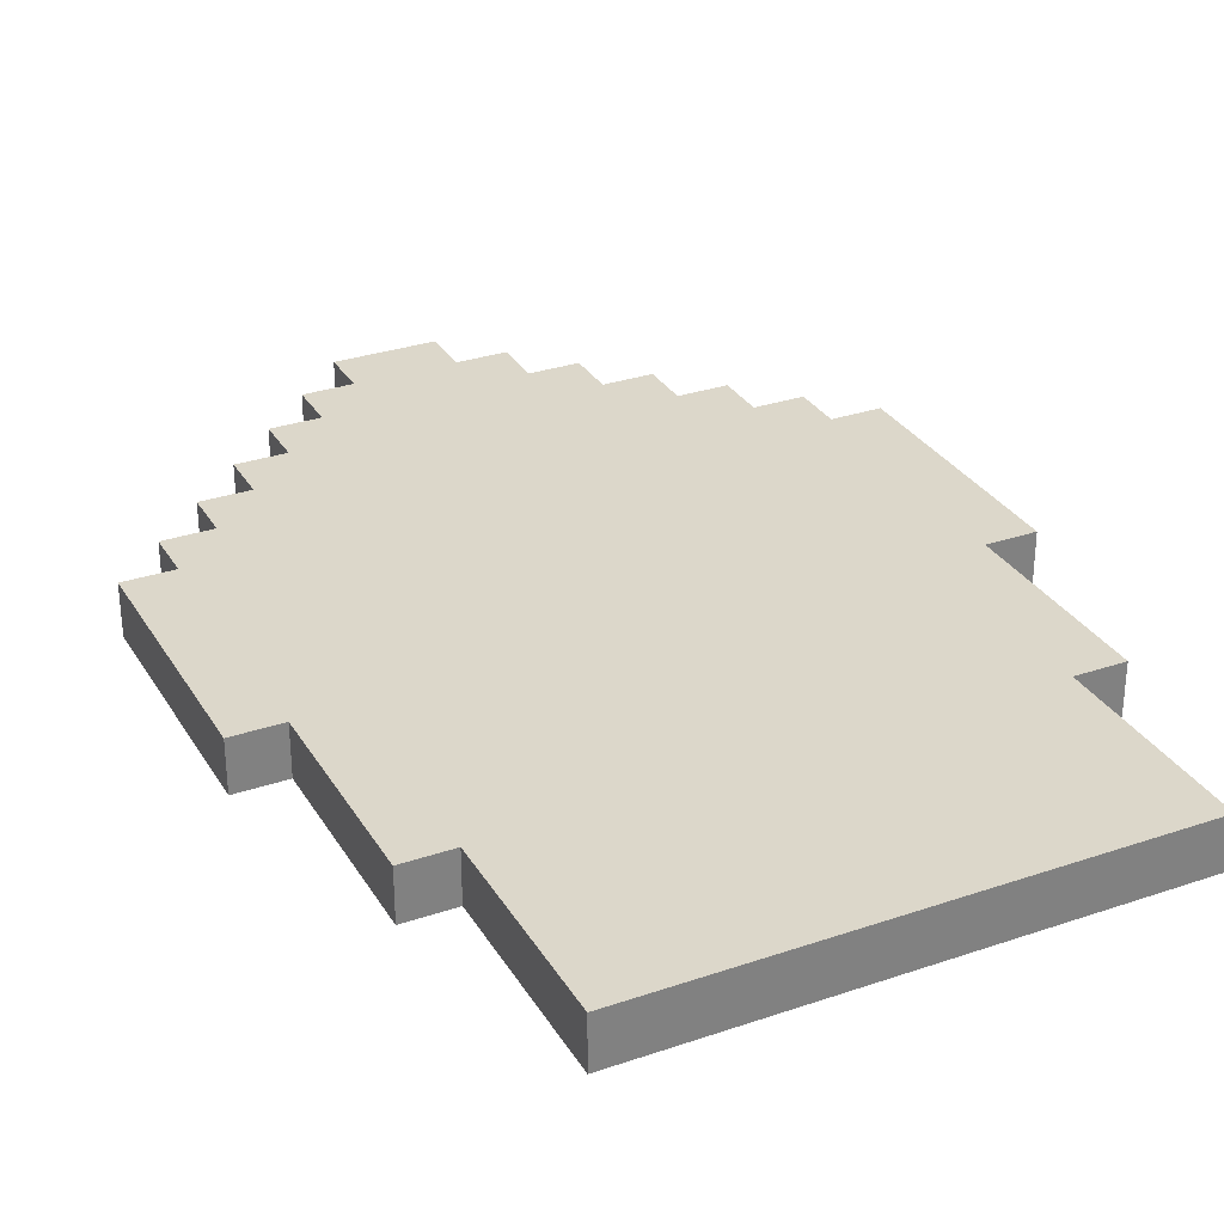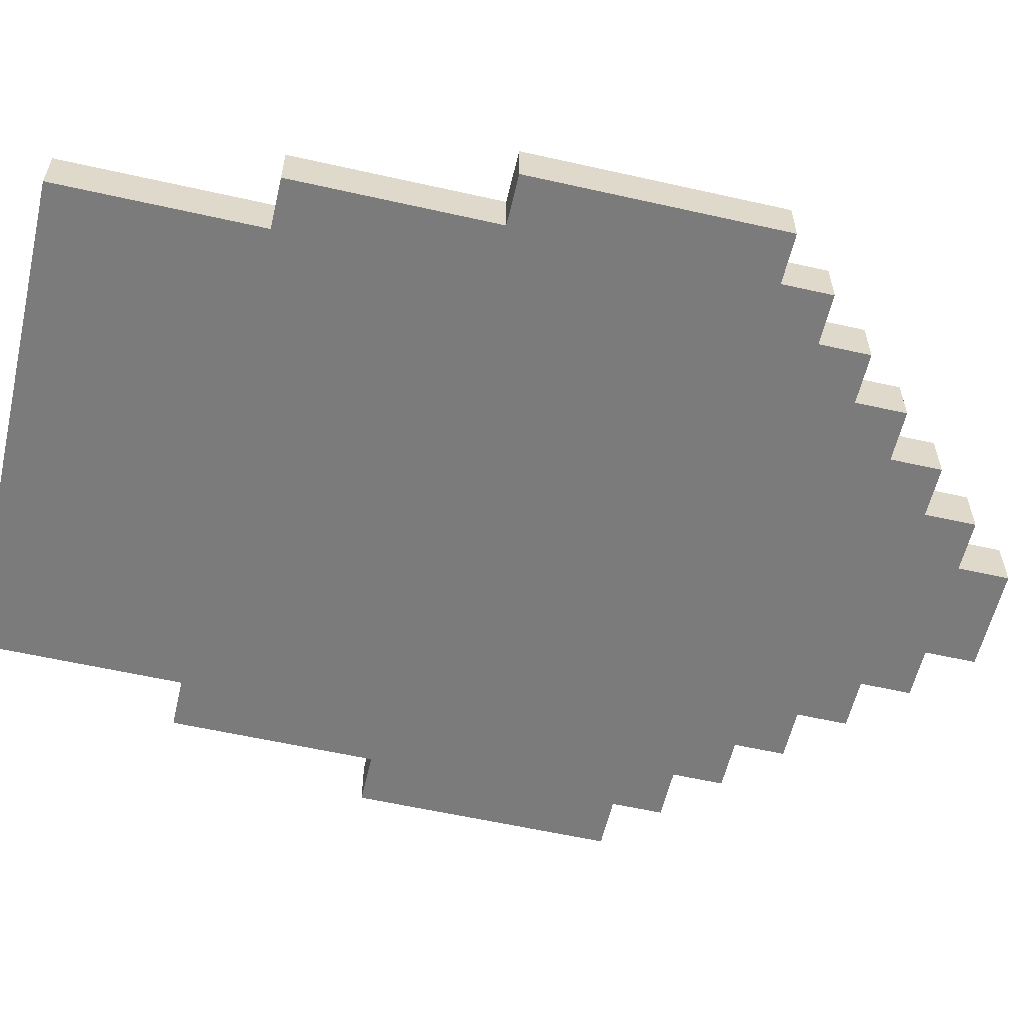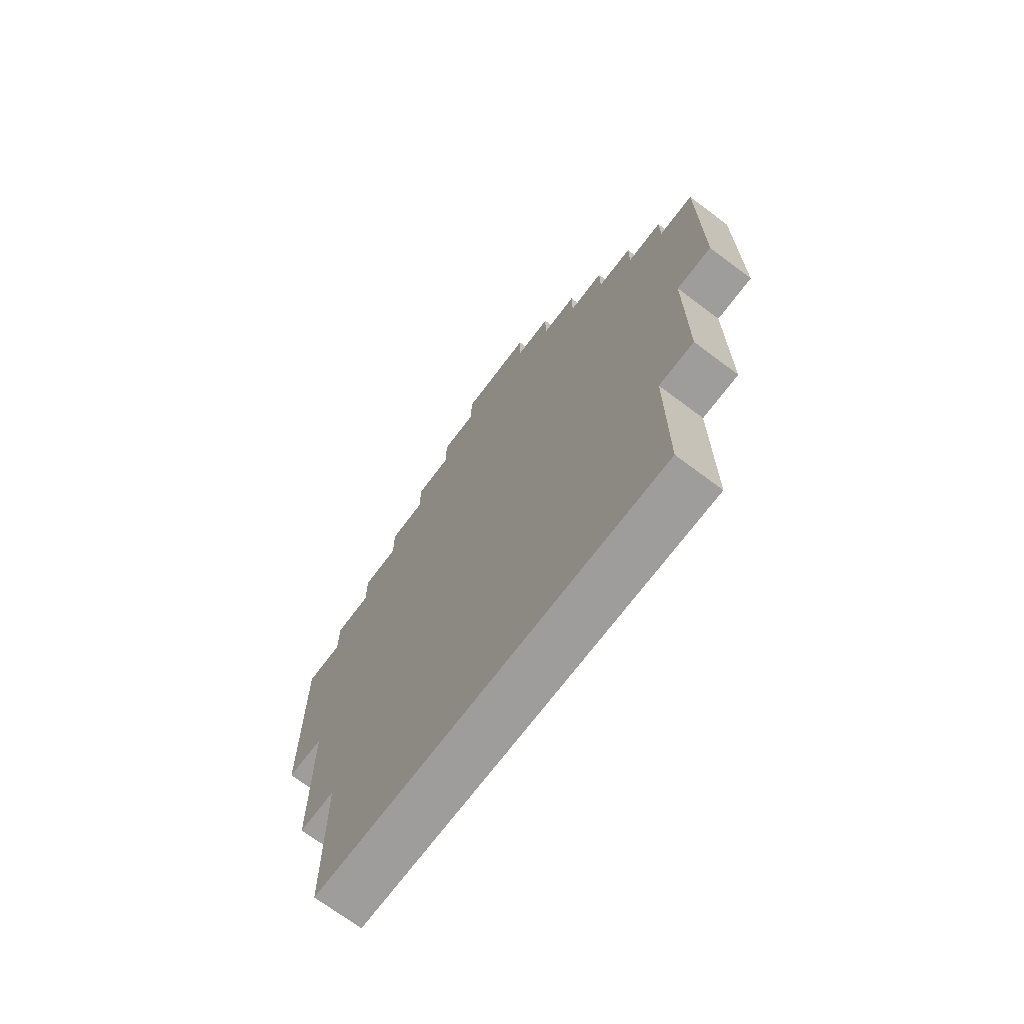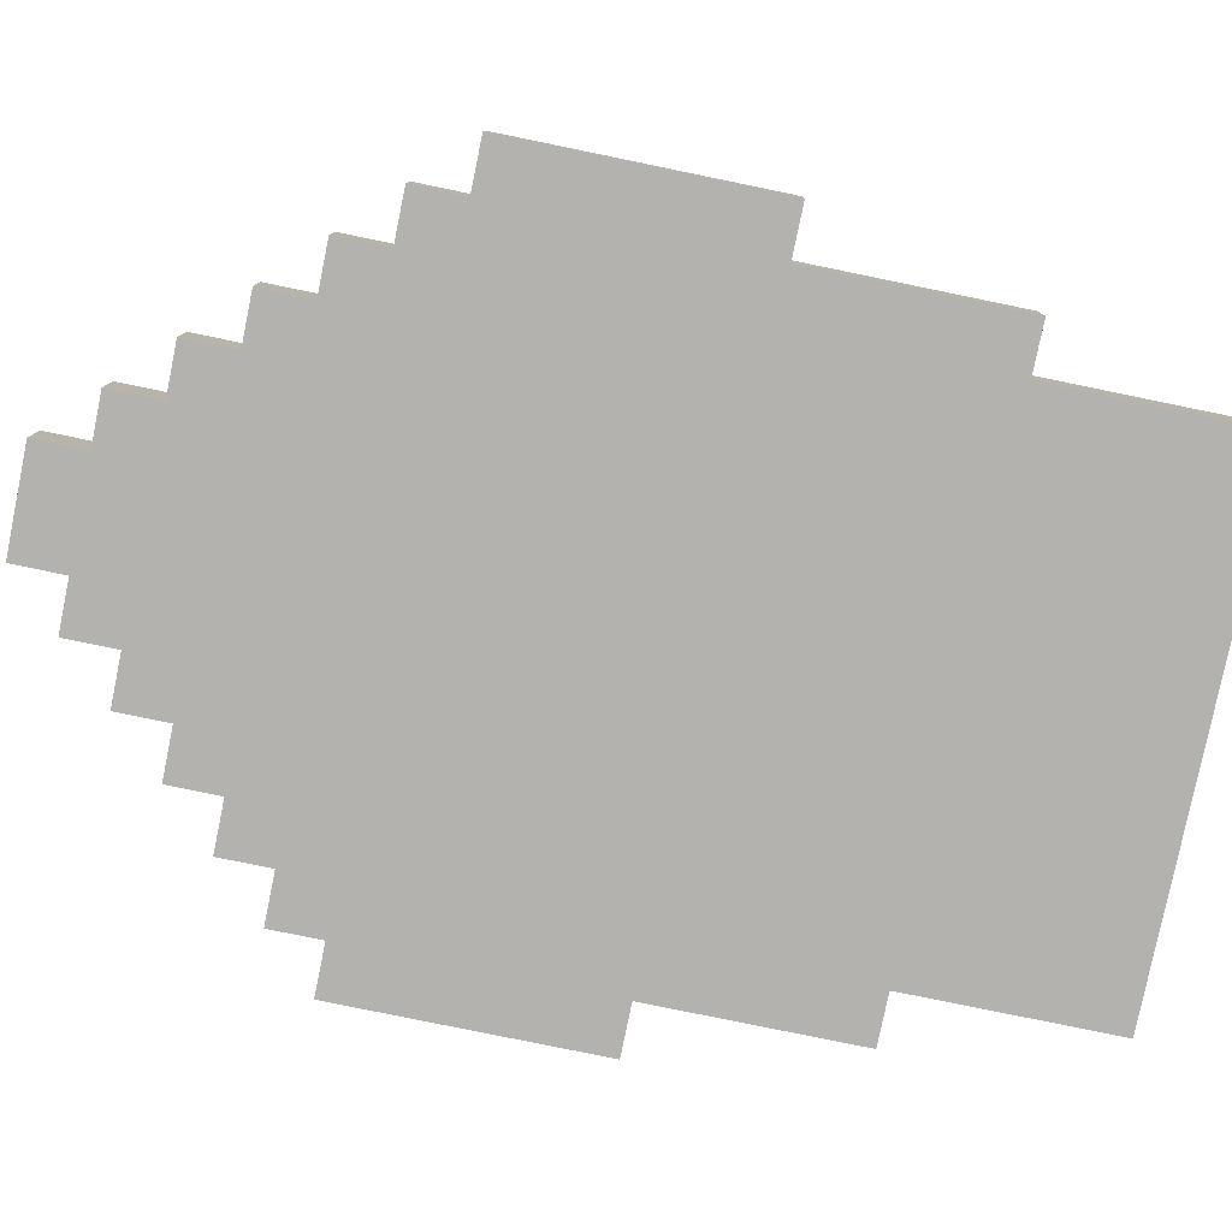
<metadata>
{"format":"obj","ext":"obj","renderer":"f3d","projection":"perspective","resolution":1024,"background":"white","views":[{"elev":30.7,"azim":-26.1,"up":"+Z"},{"elev":-58.5,"azim":76.9,"up":"+Z"},{"elev":-70.7,"azim":-126.9,"up":"+Y"},{"elev":-79.7,"azim":-101.6,"up":"+Z"}]}
</metadata>
<code>
o
v -0.7 5.9 2.235e-08
v -0.7 5.9 -0.1
v -0.7 6.4 2.235e-08
v -0.7 6.4 -0.1
v -0.6 5.5 2.235e-08
v -0.6 5.5 -0.1
v -0.6 5.9 2.235e-08
v -0.6 5.9 -0.1
v -0.6 6.4 2.235e-08
v -0.6 6.4 -0.1
v -0.6 6.5 2.235e-08
v -0.6 6.5 -0.1
v -0.5 5.1 2.235e-08
v -0.5 5.1 -0.1
v -0.5 5.5 2.235e-08
v -0.5 5.5 -0.1
v -0.5 6.5 2.235e-08
v -0.5 6.5 -0.1
v -0.5 6.6 2.235e-08
v -0.5 6.6 -0.1
v -0.4 6.6 2.235e-08
v -0.4 6.6 -0.1
v -0.4 6.7 2.235e-08
v -0.4 6.7 -0.1
v -0.3 6.7 2.235e-08
v -0.3 6.7 -0.1
v -0.3 6.8 2.235e-08
v -0.3 6.8 -0.1
v -0.2 6.8 2.235e-08
v -0.2 6.8 -0.1
v -0.2 6.9 2.235e-08
v -0.2 6.9 -0.1
v -0.1 6.9 2.235e-08
v -0.1 6.9 -0.1
v -0.1 7 2.235e-08
v -0.1 7 -0.1
v 0.1 6.9 2.235e-08
v 0.1 6.9 -0.1
v 0.1 7 2.235e-08
v 0.1 7 -0.1
v 0.2 6.8 2.235e-08
v 0.2 6.8 -0.1
v 0.2 6.9 2.235e-08
v 0.2 6.9 -0.1
v 0.3 6.7 2.235e-08
v 0.3 6.7 -0.1
v 0.3 6.8 2.235e-08
v 0.3 6.8 -0.1
v 0.4 6.6 2.235e-08
v 0.4 6.6 -0.1
v 0.4 6.7 2.235e-08
v 0.4 6.7 -0.1
v 0.5 5.1 2.235e-08
v 0.5 5.1 -0.1
v 0.5 5.5 2.235e-08
v 0.5 5.5 -0.1
v 0.5 6.5 2.235e-08
v 0.5 6.5 -0.1
v 0.5 6.6 2.235e-08
v 0.5 6.6 -0.1
v 0.6 5.5 2.235e-08
v 0.6 5.5 -0.1
v 0.6 5.9 2.235e-08
v 0.6 5.9 -0.1
v 0.6 6.4 2.235e-08
v 0.6 6.4 -0.1
v 0.6 6.5 2.235e-08
v 0.6 6.5 -0.1
v 0.7 5.9 2.235e-08
v 0.7 5.9 -0.1
v 0.7 6.4 2.235e-08
v 0.7 6.4 -0.1
v -0.7 5.9 2.235e-08
v -0.7 6.4 2.235e-08
v -0.6 5.5 2.235e-08
v -0.6 5.9 2.235e-08
v -0.6 6 2.235e-08
v -0.6 6.4 2.235e-08
v -0.6 6.5 2.235e-08
v -0.5 5.1 2.235e-08
v -0.5 5.5 2.235e-08
v -0.5 5.6 2.235e-08
v -0.5 6 2.235e-08
v -0.5 6.2 2.235e-08
v -0.5 6.3 2.235e-08
v -0.5 6.4 2.235e-08
v -0.5 6.5 2.235e-08
v -0.5 6.6 2.235e-08
v -0.4 5.2 2.235e-08
v -0.4 5.6 2.235e-08
v -0.4 6 2.235e-08
v -0.4 6.1 2.235e-08
v -0.4 6.2 2.235e-08
v -0.4 6.3 2.235e-08
v -0.4 6.4 2.235e-08
v -0.4 6.5 2.235e-08
v -0.4 6.6 2.235e-08
v -0.4 6.7 2.235e-08
v -0.3 5.9 2.235e-08
v -0.3 6 2.235e-08
v -0.3 6.1 2.235e-08
v -0.3 6.2 2.235e-08
v -0.3 6.3 2.235e-08
v -0.3 6.4 2.235e-08
v -0.3 6.5 2.235e-08
v -0.3 6.6 2.235e-08
v -0.3 6.7 2.235e-08
v -0.3 6.8 2.235e-08
v -0.2 6 2.235e-08
v -0.2 6.1 2.235e-08
v -0.2 6.3 2.235e-08
v -0.2 6.4 2.235e-08
v -0.2 6.5 2.235e-08
v -0.2 6.6 2.235e-08
v -0.2 6.7 2.235e-08
v -0.2 6.8 2.235e-08
v -0.2 6.9 2.235e-08
v -0.1 5.3 2.235e-08
v -0.1 5.8 2.235e-08
v -0.1 6.5 2.235e-08
v -0.1 6.6 2.235e-08
v -0.1 6.7 2.235e-08
v -0.1 6.8 2.235e-08
v -0.1 6.9 2.235e-08
v -0.1 7 2.235e-08
v 5.96e-08 5.3 2.235e-08
v 5.96e-08 5.7 2.235e-08
v 5.96e-08 6 2.235e-08
v 5.96e-08 6.1 2.235e-08
v 0.1 5.8 2.235e-08
v 0.1 5.9 2.235e-08
v 0.1 6 2.235e-08
v 0.1 6.1 2.235e-08
v 0.1 6.5 2.235e-08
v 0.1 6.6 2.235e-08
v 0.1 6.7 2.235e-08
v 0.1 6.8 2.235e-08
v 0.1 6.9 2.235e-08
v 0.1 7 2.235e-08
v 0.2 5.7 2.235e-08
v 0.2 5.8 2.235e-08
v 0.2 5.9 2.235e-08
v 0.2 6 2.235e-08
v 0.2 6.3 2.235e-08
v 0.2 6.4 2.235e-08
v 0.2 6.5 2.235e-08
v 0.2 6.6 2.235e-08
v 0.2 6.7 2.235e-08
v 0.2 6.8 2.235e-08
v 0.2 6.9 2.235e-08
v 0.3 5.8 2.235e-08
v 0.3 5.9 2.235e-08
v 0.3 6.1 2.235e-08
v 0.3 6.2 2.235e-08
v 0.3 6.3 2.235e-08
v 0.3 6.4 2.235e-08
v 0.3 6.5 2.235e-08
v 0.3 6.6 2.235e-08
v 0.3 6.7 2.235e-08
v 0.3 6.8 2.235e-08
v 0.4 5.2 2.235e-08
v 0.4 5.6 2.235e-08
v 0.4 6.2 2.235e-08
v 0.4 6.3 2.235e-08
v 0.4 6.4 2.235e-08
v 0.4 6.5 2.235e-08
v 0.4 6.6 2.235e-08
v 0.4 6.7 2.235e-08
v 0.5 5.1 2.235e-08
v 0.5 5.5 2.235e-08
v 0.5 5.6 2.235e-08
v 0.5 6 2.235e-08
v 0.5 6.2 2.235e-08
v 0.5 6.3 2.235e-08
v 0.5 6.4 2.235e-08
v 0.5 6.5 2.235e-08
v 0.5 6.6 2.235e-08
v 0.6 5.5 2.235e-08
v 0.6 5.9 2.235e-08
v 0.6 6 2.235e-08
v 0.6 6.4 2.235e-08
v 0.6 6.5 2.235e-08
v 0.7 5.9 2.235e-08
v 0.7 6.4 2.235e-08
v -0.7 5.9 -0.1
v -0.7 6.4 -0.1
v -0.6 5.5 -0.1
v -0.6 5.9 -0.1
v -0.6 6 -0.1
v -0.6 6.4 -0.1
v -0.6 6.5 -0.1
v -0.5 5.1 -0.1
v -0.5 5.5 -0.1
v -0.5 5.6 -0.1
v -0.5 6 -0.1
v -0.5 6.2 -0.1
v -0.5 6.3 -0.1
v -0.5 6.4 -0.1
v -0.5 6.5 -0.1
v -0.5 6.6 -0.1
v -0.4 5.2 -0.1
v -0.4 5.6 -0.1
v -0.4 6 -0.1
v -0.4 6.1 -0.1
v -0.4 6.2 -0.1
v -0.4 6.3 -0.1
v -0.4 6.4 -0.1
v -0.4 6.5 -0.1
v -0.4 6.6 -0.1
v -0.4 6.7 -0.1
v -0.3 5.9 -0.1
v -0.3 6 -0.1
v -0.3 6.1 -0.1
v -0.3 6.2 -0.1
v -0.3 6.3 -0.1
v -0.3 6.4 -0.1
v -0.3 6.5 -0.1
v -0.3 6.6 -0.1
v -0.3 6.7 -0.1
v -0.3 6.8 -0.1
v -0.2 6 -0.1
v -0.2 6.1 -0.1
v -0.2 6.3 -0.1
v -0.2 6.4 -0.1
v -0.2 6.5 -0.1
v -0.2 6.6 -0.1
v -0.2 6.7 -0.1
v -0.2 6.8 -0.1
v -0.2 6.9 -0.1
v -0.1 5.3 -0.1
v -0.1 5.8 -0.1
v -0.1 6.5 -0.1
v -0.1 6.6 -0.1
v -0.1 6.7 -0.1
v -0.1 6.8 -0.1
v -0.1 6.9 -0.1
v -0.1 7 -0.1
v 5.96e-08 5.3 -0.1
v 5.96e-08 5.7 -0.1
v 5.96e-08 6 -0.1
v 5.96e-08 6.1 -0.1
v 0.1 5.8 -0.1
v 0.1 5.9 -0.1
v 0.1 6 -0.1
v 0.1 6.1 -0.1
v 0.1 6.5 -0.1
v 0.1 6.6 -0.1
v 0.1 6.7 -0.1
v 0.1 6.8 -0.1
v 0.1 6.9 -0.1
v 0.1 7 -0.1
v 0.2 5.7 -0.1
v 0.2 5.8 -0.1
v 0.2 5.9 -0.1
v 0.2 6 -0.1
v 0.2 6.3 -0.1
v 0.2 6.4 -0.1
v 0.2 6.5 -0.1
v 0.2 6.6 -0.1
v 0.2 6.7 -0.1
v 0.2 6.8 -0.1
v 0.2 6.9 -0.1
v 0.3 5.8 -0.1
v 0.3 5.9 -0.1
v 0.3 6.1 -0.1
v 0.3 6.2 -0.1
v 0.3 6.3 -0.1
v 0.3 6.4 -0.1
v 0.3 6.5 -0.1
v 0.3 6.6 -0.1
v 0.3 6.7 -0.1
v 0.3 6.8 -0.1
v 0.4 5.2 -0.1
v 0.4 5.6 -0.1
v 0.4 6.2 -0.1
v 0.4 6.3 -0.1
v 0.4 6.4 -0.1
v 0.4 6.5 -0.1
v 0.4 6.6 -0.1
v 0.4 6.7 -0.1
v 0.5 5.1 -0.1
v 0.5 5.5 -0.1
v 0.5 5.6 -0.1
v 0.5 6 -0.1
v 0.5 6.2 -0.1
v 0.5 6.3 -0.1
v 0.5 6.4 -0.1
v 0.5 6.5 -0.1
v 0.5 6.6 -0.1
v 0.6 5.5 -0.1
v 0.6 5.9 -0.1
v 0.6 6 -0.1
v 0.6 6.4 -0.1
v 0.6 6.5 -0.1
v 0.7 5.9 -0.1
v 0.7 6.4 -0.1
v -0.5 5.1 2.235e-08
v 0.5 5.1 2.235e-08
v -0.5 5.1 -0.1
v 0.5 5.1 -0.1
v -0.6 5.5 2.235e-08
v -0.5 5.5 2.235e-08
v 0.5 5.5 2.235e-08
v 0.6 5.5 2.235e-08
v -0.6 5.5 -0.1
v -0.5 5.5 -0.1
v 0.5 5.5 -0.1
v 0.6 5.5 -0.1
v -0.7 5.9 2.235e-08
v -0.6 5.9 2.235e-08
v 0.6 5.9 2.235e-08
v 0.7 5.9 2.235e-08
v -0.7 5.9 -0.1
v -0.6 5.9 -0.1
v 0.6 5.9 -0.1
v 0.7 5.9 -0.1
v -0.7 6.4 2.235e-08
v -0.6 6.4 2.235e-08
v 0.6 6.4 2.235e-08
v 0.7 6.4 2.235e-08
v -0.7 6.4 -0.1
v -0.6 6.4 -0.1
v 0.6 6.4 -0.1
v 0.7 6.4 -0.1
v -0.6 6.5 2.235e-08
v -0.5 6.5 2.235e-08
v 0.5 6.5 2.235e-08
v 0.6 6.5 2.235e-08
v -0.6 6.5 -0.1
v -0.5 6.5 -0.1
v 0.5 6.5 -0.1
v 0.6 6.5 -0.1
v -0.5 6.6 2.235e-08
v -0.4 6.6 2.235e-08
v 0.4 6.6 2.235e-08
v 0.5 6.6 2.235e-08
v -0.5 6.6 -0.1
v -0.4 6.6 -0.1
v 0.4 6.6 -0.1
v 0.5 6.6 -0.1
v -0.4 6.7 2.235e-08
v -0.3 6.7 2.235e-08
v 0.3 6.7 2.235e-08
v 0.4 6.7 2.235e-08
v -0.4 6.7 -0.1
v -0.3 6.7 -0.1
v 0.3 6.7 -0.1
v 0.4 6.7 -0.1
v -0.3 6.8 2.235e-08
v -0.2 6.8 2.235e-08
v 0.2 6.8 2.235e-08
v 0.3 6.8 2.235e-08
v -0.3 6.8 -0.1
v -0.2 6.8 -0.1
v 0.2 6.8 -0.1
v 0.3 6.8 -0.1
v -0.2 6.9 2.235e-08
v -0.1 6.9 2.235e-08
v 0.1 6.9 2.235e-08
v 0.2 6.9 2.235e-08
v -0.2 6.9 -0.1
v -0.1 6.9 -0.1
v 0.1 6.9 -0.1
v 0.2 6.9 -0.1
v -0.1 7 2.235e-08
v 0.1 7 2.235e-08
v -0.1 7 -0.1
v 0.1 7 -0.1
f 3 2 1
f 4 2 3
f 7 6 5
f 8 6 7
f 11 10 9
f 12 10 11
f 15 14 13
f 16 14 15
f 19 18 17
f 20 18 19
f 23 22 21
f 24 22 23
f 27 26 25
f 28 26 27
f 31 30 29
f 32 30 31
f 35 34 33
f 36 34 35
f 37 38 39
f 39 38 40
f 41 42 43
f 43 42 44
f 45 46 47
f 47 46 48
f 49 50 51
f 51 50 52
f 53 54 55
f 55 54 56
f 57 58 59
f 59 58 60
f 61 62 63
f 63 62 64
f 65 66 67
f 67 66 68
f 69 70 71
f 71 70 72
f 76 74 73
f 77 74 76
f 78 74 77
f 81 76 75
f 81 77 76
f 82 77 81
f 83 78 77
f 83 77 82
f 84 78 83
f 85 78 84
f 86 79 78
f 86 78 85
f 87 79 86
f 89 82 81
f 89 81 80
f 90 83 82
f 90 82 89
f 90 84 83
f 91 84 90
f 92 84 91
f 93 85 84
f 93 84 92
f 94 87 86
f 94 85 93
f 94 86 85
f 95 87 94
f 96 88 87
f 96 87 95
f 97 88 96
f 99 91 90
f 99 90 89
f 100 92 91
f 100 91 99
f 101 93 92
f 101 92 100
f 101 94 93
f 102 94 101
f 103 95 94
f 103 94 102
f 104 97 96
f 104 95 103
f 104 96 95
f 105 97 104
f 106 98 97
f 106 97 105
f 107 98 106
f 109 102 101
f 109 100 99
f 109 101 100
f 110 102 109
f 111 103 102
f 111 104 103
f 112 105 104
f 112 104 111
f 113 107 106
f 113 105 112
f 113 106 105
f 114 107 113
f 115 108 107
f 115 107 114
f 116 108 115
f 118 99 89
f 119 99 118
f 120 114 113
f 120 113 112
f 121 115 114
f 121 114 120
f 121 116 115
f 122 116 121
f 123 117 116
f 123 116 122
f 124 117 123
f 126 119 118
f 126 118 89
f 127 119 126
f 128 109 99
f 128 110 109
f 129 102 110
f 129 110 128
f 130 99 119
f 130 119 127
f 131 128 99
f 131 99 130
f 131 129 128
f 132 129 131
f 133 102 129
f 133 129 132
f 134 120 112
f 134 121 120
f 135 122 121
f 135 121 134
f 136 124 123
f 136 122 135
f 136 123 122
f 137 124 136
f 138 125 124
f 138 124 137
f 139 125 138
f 140 132 131
f 140 130 127
f 140 127 126
f 140 131 130
f 141 132 140
f 142 132 141
f 143 133 132
f 143 132 142
f 144 112 111
f 144 111 102
f 145 134 112
f 145 112 144
f 146 135 134
f 146 134 145
f 147 136 135
f 147 135 146
f 147 137 136
f 148 137 147
f 149 138 137
f 149 137 148
f 150 138 149
f 151 141 140
f 151 142 141
f 152 143 142
f 152 142 151
f 153 133 143
f 153 143 152
f 153 102 133
f 154 144 102
f 154 102 153
f 154 145 144
f 155 145 154
f 156 146 145
f 156 145 155
f 157 148 147
f 157 146 156
f 157 147 146
f 158 148 157
f 159 149 148
f 159 148 158
f 160 149 159
f 161 153 152
f 161 152 151
f 161 89 80
f 161 151 140
f 161 126 89
f 161 140 126
f 161 154 153
f 161 155 154
f 162 155 161
f 163 155 162
f 164 156 155
f 164 155 163
f 165 157 156
f 165 156 164
f 165 158 157
f 166 158 165
f 167 159 158
f 167 158 166
f 168 159 167
f 169 162 161
f 169 161 80
f 170 162 169
f 171 163 162
f 171 162 170
f 172 163 171
f 173 164 163
f 173 163 172
f 174 166 165
f 174 164 173
f 174 165 164
f 175 166 174
f 176 167 166
f 176 166 175
f 177 167 176
f 178 172 171
f 178 171 170
f 179 172 178
f 180 173 172
f 180 172 179
f 180 175 174
f 180 174 173
f 181 176 175
f 181 175 180
f 182 176 181
f 183 180 179
f 183 181 180
f 184 181 183
f 185 186 188
f 188 186 189
f 189 186 190
f 187 188 193
f 188 189 193
f 193 189 194
f 189 190 195
f 194 189 195
f 195 190 196
f 196 190 197
f 190 191 198
f 197 190 198
f 198 191 199
f 193 194 201
f 192 193 201
f 194 195 202
f 201 194 202
f 195 196 202
f 202 196 203
f 203 196 204
f 196 197 205
f 204 196 205
f 198 199 206
f 205 197 206
f 197 198 206
f 206 199 207
f 199 200 208
f 207 199 208
f 208 200 209
f 202 203 211
f 201 202 211
f 203 204 212
f 211 203 212
f 204 205 213
f 212 204 213
f 205 206 213
f 213 206 214
f 206 207 215
f 214 206 215
f 208 209 216
f 215 207 216
f 207 208 216
f 216 209 217
f 209 210 218
f 217 209 218
f 218 210 219
f 213 214 221
f 211 212 221
f 212 213 221
f 221 214 222
f 214 215 223
f 215 216 223
f 216 217 224
f 223 216 224
f 218 219 225
f 224 217 225
f 217 218 225
f 225 219 226
f 219 220 227
f 226 219 227
f 227 220 228
f 201 211 230
f 230 211 231
f 225 226 232
f 224 225 232
f 226 227 233
f 232 226 233
f 227 228 233
f 233 228 234
f 228 229 235
f 234 228 235
f 235 229 236
f 230 231 238
f 201 230 238
f 238 231 239
f 211 221 240
f 221 222 240
f 222 214 241
f 240 222 241
f 231 211 242
f 239 231 242
f 211 240 243
f 242 211 243
f 240 241 243
f 243 241 244
f 241 214 245
f 244 241 245
f 224 232 246
f 232 233 246
f 233 234 247
f 246 233 247
f 235 236 248
f 247 234 248
f 234 235 248
f 248 236 249
f 236 237 250
f 249 236 250
f 250 237 251
f 243 244 252
f 239 242 252
f 238 239 252
f 242 243 252
f 252 244 253
f 253 244 254
f 244 245 255
f 254 244 255
f 223 224 256
f 214 223 256
f 224 246 257
f 256 224 257
f 246 247 258
f 257 246 258
f 247 248 259
f 258 247 259
f 248 249 259
f 259 249 260
f 249 250 261
f 260 249 261
f 261 250 262
f 252 253 263
f 253 254 263
f 254 255 264
f 263 254 264
f 255 245 265
f 264 255 265
f 245 214 265
f 214 256 266
f 265 214 266
f 256 257 266
f 266 257 267
f 257 258 268
f 267 257 268
f 259 260 269
f 268 258 269
f 258 259 269
f 269 260 270
f 260 261 271
f 270 260 271
f 271 261 272
f 264 265 273
f 263 264 273
f 192 201 273
f 252 263 273
f 201 238 273
f 238 252 273
f 265 266 273
f 266 267 273
f 273 267 274
f 274 267 275
f 267 268 276
f 275 267 276
f 268 269 277
f 276 268 277
f 269 270 277
f 277 270 278
f 270 271 279
f 278 270 279
f 279 271 280
f 273 274 281
f 192 273 281
f 281 274 282
f 274 275 283
f 282 274 283
f 283 275 284
f 275 276 285
f 284 275 285
f 277 278 286
f 285 276 286
f 276 277 286
f 286 278 287
f 278 279 288
f 287 278 288
f 288 279 289
f 283 284 290
f 282 283 290
f 290 284 291
f 284 285 292
f 291 284 292
f 286 287 292
f 285 286 292
f 287 288 293
f 292 287 293
f 293 288 294
f 291 292 295
f 292 293 295
f 295 293 296
f 299 298 297
f 300 298 299
f 305 302 301
f 306 302 305
f 307 304 303
f 308 304 307
f 313 310 309
f 314 310 313
f 315 312 311
f 316 312 315
f 317 318 321
f 321 318 322
f 319 320 323
f 323 320 324
f 325 326 329
f 329 326 330
f 327 328 331
f 331 328 332
f 333 334 337
f 337 334 338
f 335 336 339
f 339 336 340
f 341 342 345
f 345 342 346
f 343 344 347
f 347 344 348
f 349 350 353
f 353 350 354
f 351 352 355
f 355 352 356
f 357 358 361
f 361 358 362
f 359 360 363
f 363 360 364
f 365 366 367
f 367 366 368

</code>
